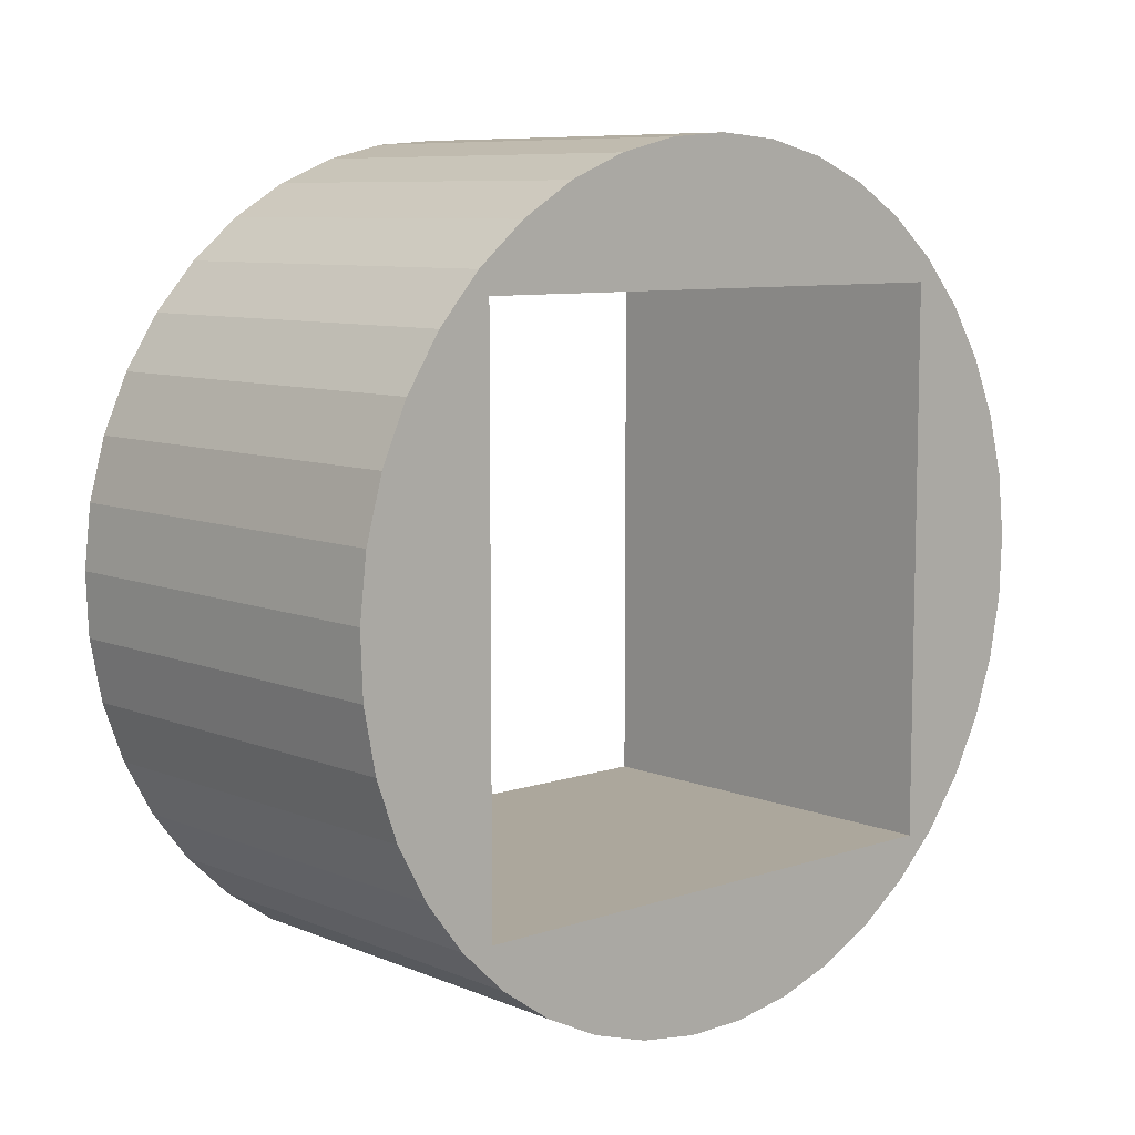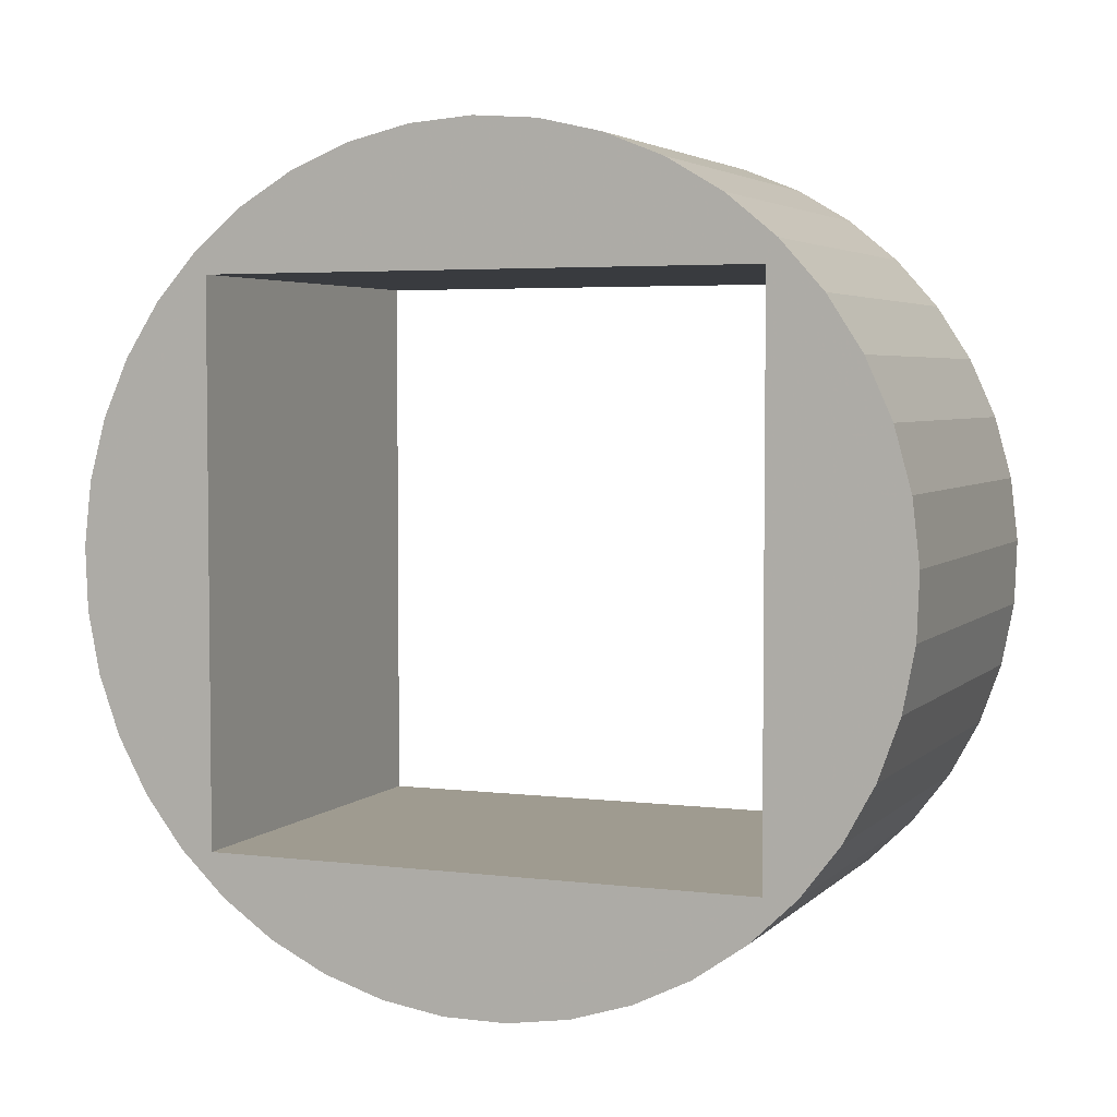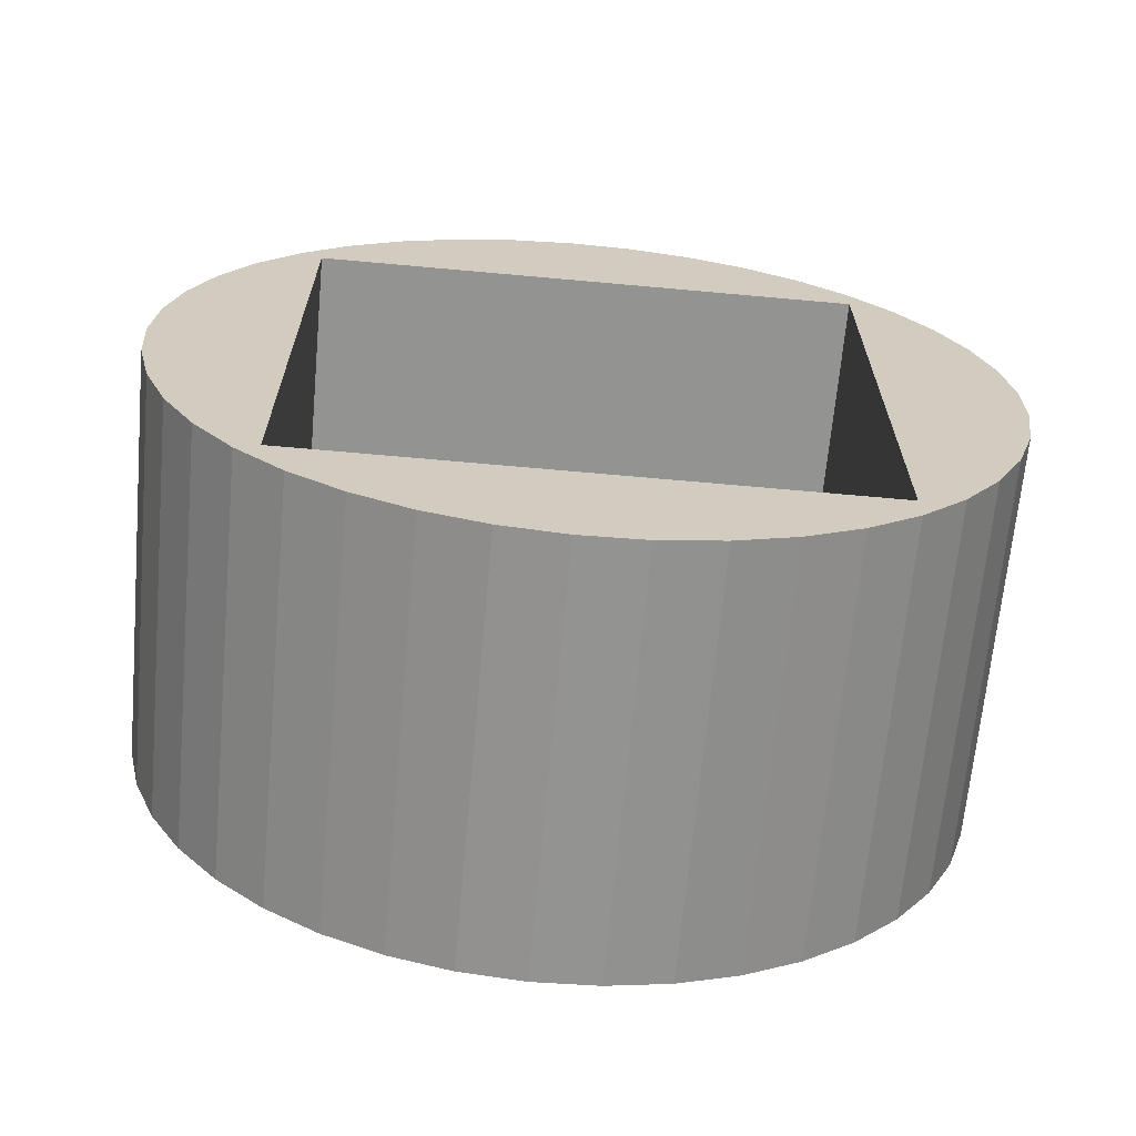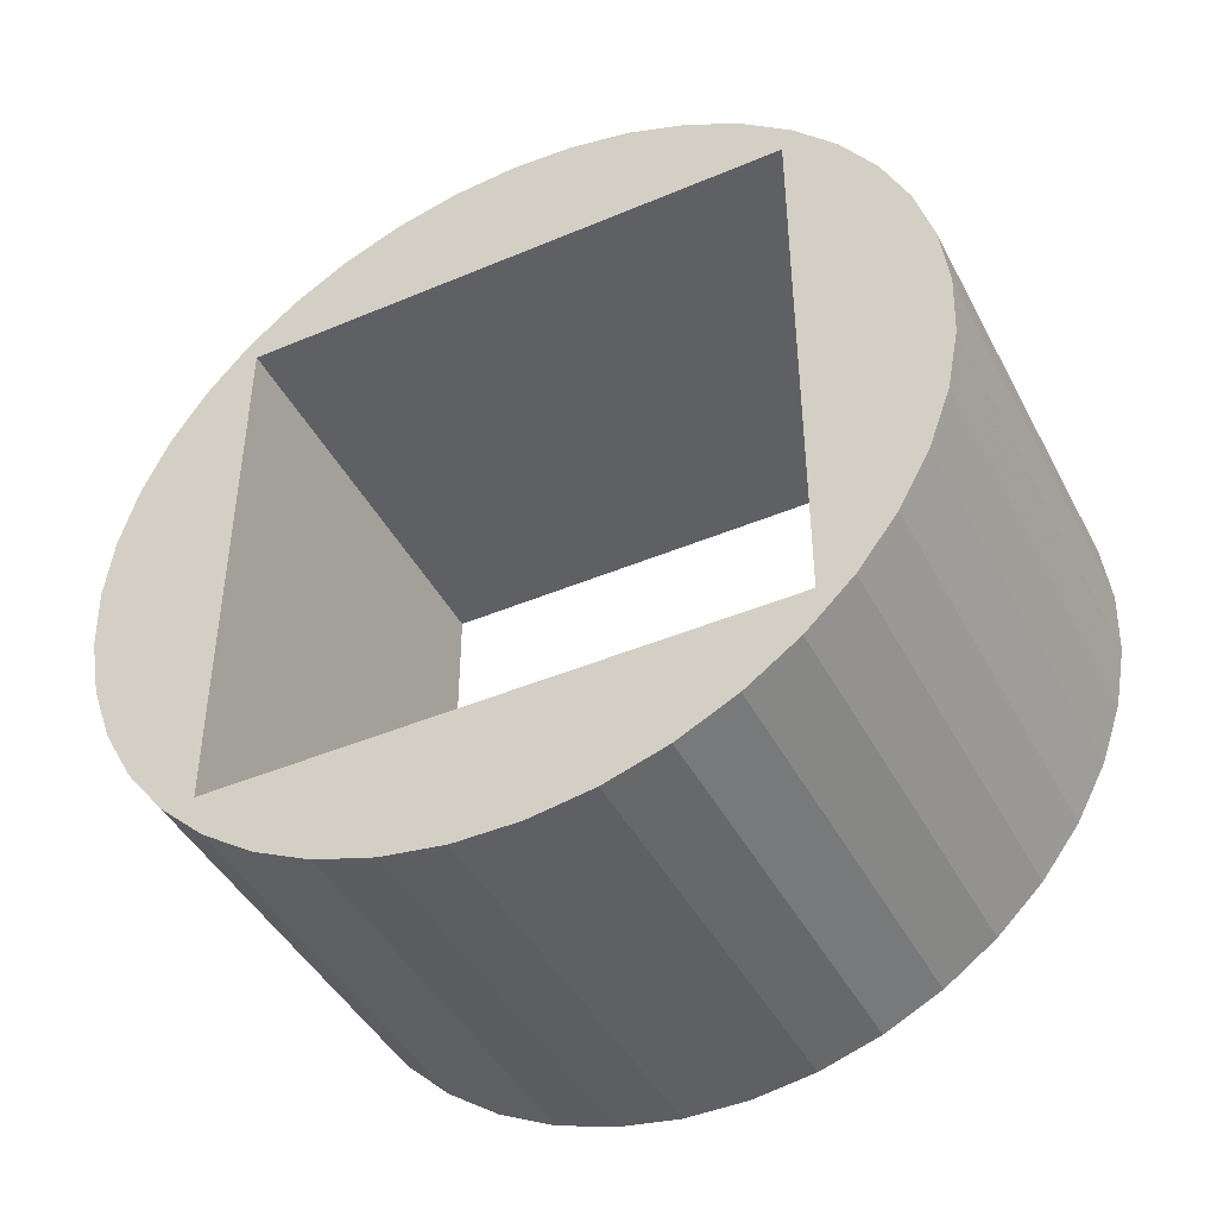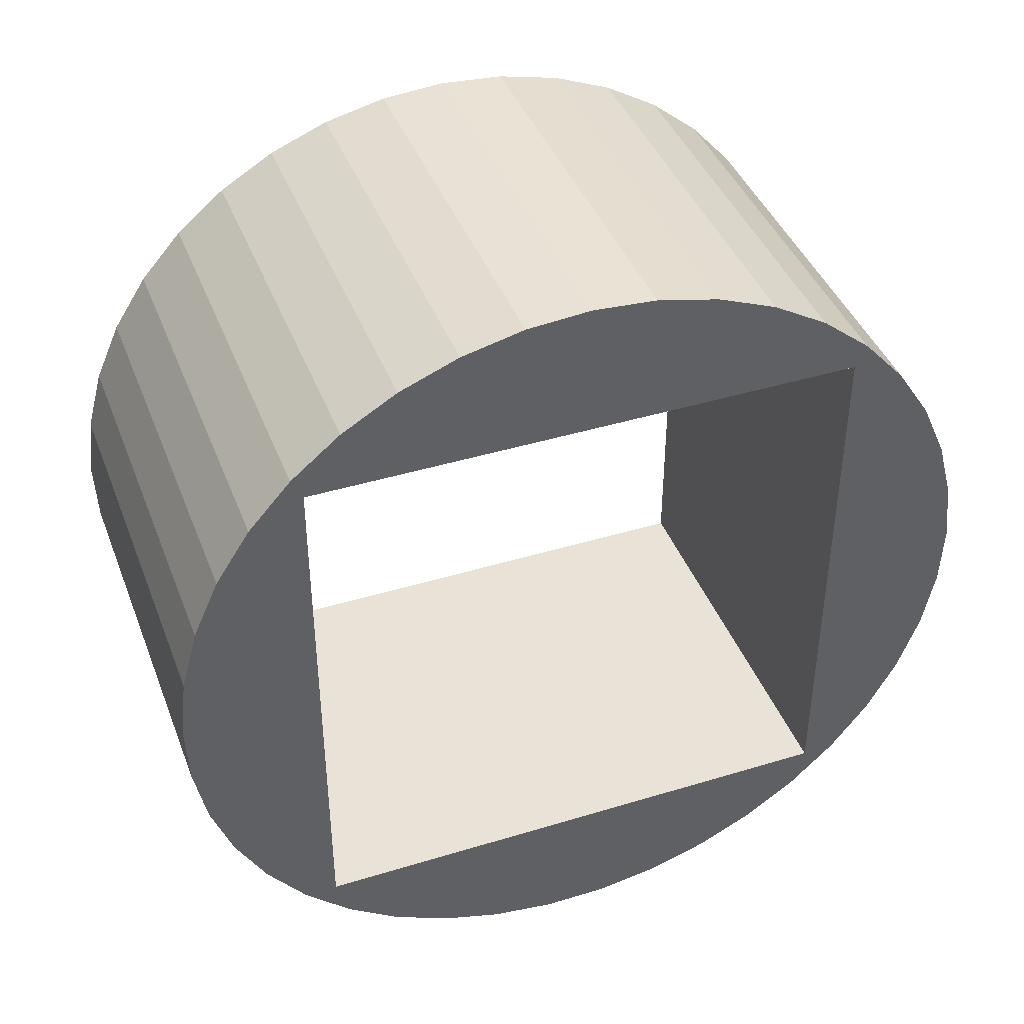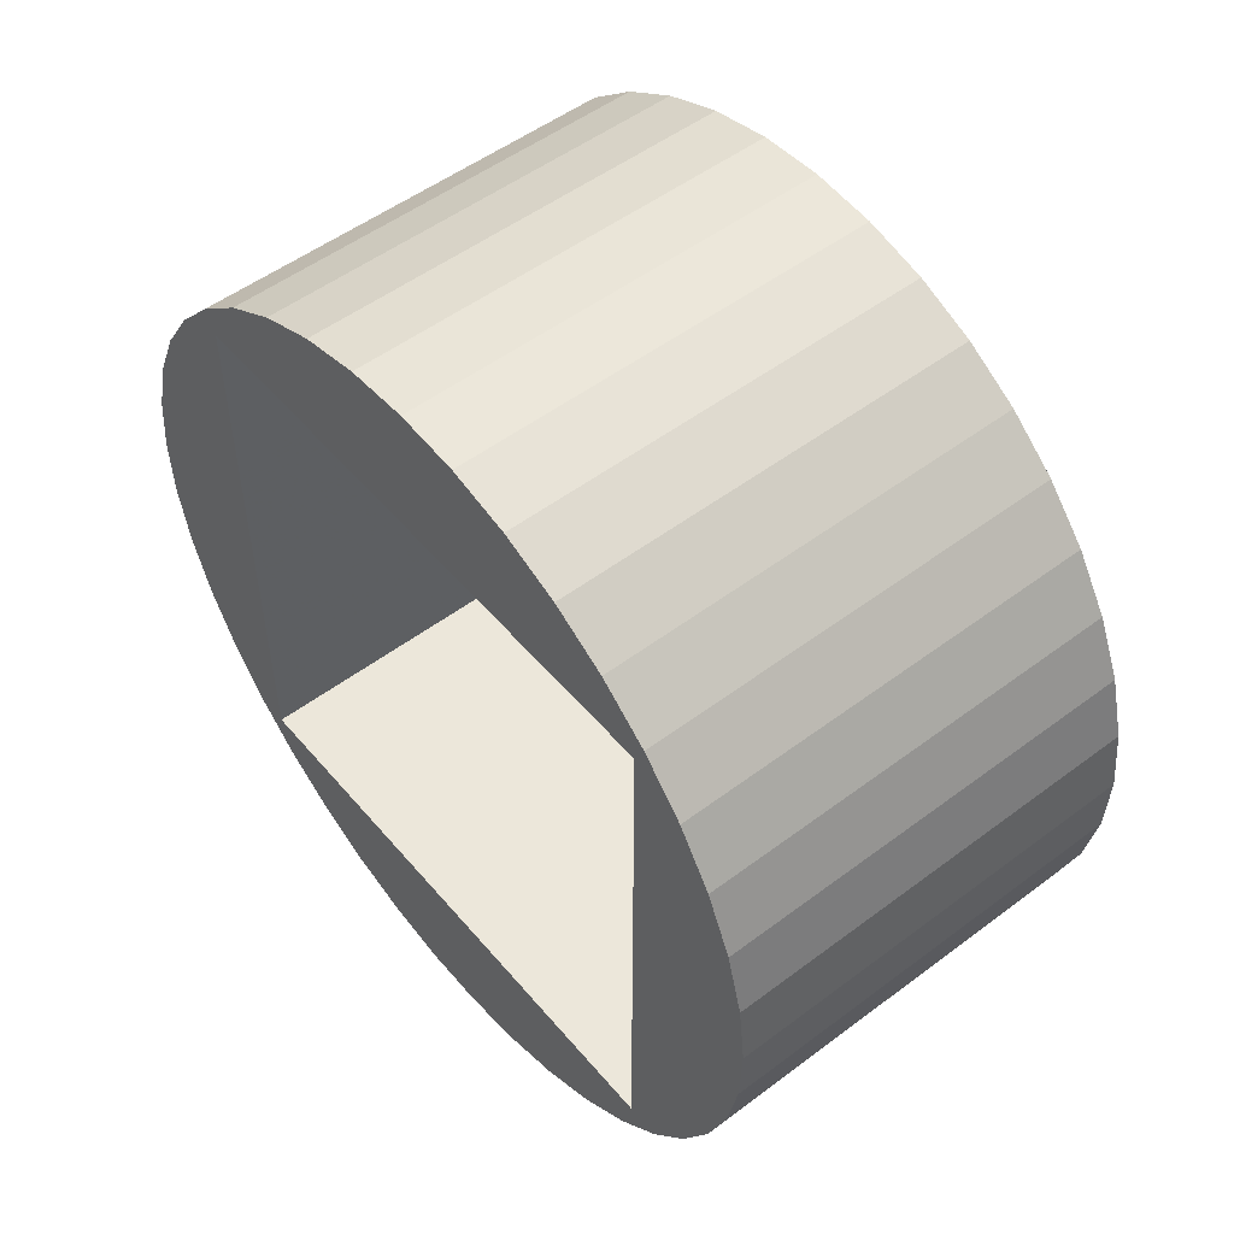
<metadata>
{"format":"obj","ext":"obj","renderer":"f3d","projection":"perspective","resolution":1024,"background":"white","views":[{"elev":8.4,"azim":47.6,"up":"+Z"},{"elev":4.1,"azim":-68.0,"up":"+Z"},{"elev":-66.6,"azim":84.8,"up":"+Y"},{"elev":-44.1,"azim":116.3,"up":"+Z"},{"elev":41.7,"azim":-110.2,"up":"+Z"},{"elev":52.3,"azim":-39.0,"up":"+Z"}]}
</metadata>
<code>
v 0.8824 -2.917 0.5234
v 0.8824 -3.846 0.5234
v 0.1858 -3.846 0.5234
v 0.1858 -2.917 0.5234
v 0.8824 -3.846 -0.4054
v 0.1858 -3.846 -0.4054
v 0.8824 -2.917 -0.4054
v 0.1858 -2.917 -0.4054
v 0.1858 -3.382 0.7556
v 0.1858 -3.488 0.7474
v 0.1858 -3.592 0.7231
v 0.1858 -3.691 0.6832
v 0.1858 -3.782 0.6287
v 0.1858 -3.865 0.5609
v 0.1858 -3.936 0.4813
v 0.1858 -3.993 0.3917
v 0.1858 -4.037 0.2944
v 0.1858 -4.065 0.1916
v 0.1858 -4.078 0.08564
v 0.1858 -4.074 -0.02093
v 0.1858 -4.053 -0.1256
v 0.1858 -4.017 -0.226
v 0.1858 -3.966 -0.3197
v 0.1858 -3.902 -0.4045
v 0.1858 -3.825 -0.4785
v 0.1858 -3.737 -0.5398
v 0.1858 -3.642 -0.5871
v 0.1858 -3.54 -0.6193
v 0.1858 -3.435 -0.6356
v 0.1858 -3.328 -0.6356
v 0.1858 -3.223 -0.6193
v 0.1858 -3.121 -0.5871
v 0.1858 -3.026 -0.5398
v 0.1858 -2.938 -0.4785
v 0.1858 -2.861 -0.4045
v 0.1858 -2.797 -0.3197
v 0.1858 -2.746 -0.226
v 0.1858 -2.71 -0.1256
v 0.1858 -2.69 -0.02093
v 0.1858 -2.685 0.08564
v 0.1858 -2.698 0.1916
v 0.1858 -2.726 0.2944
v 0.1858 -2.77 0.3917
v 0.1858 -2.828 0.4813
v 0.1858 -2.898 0.5609
v 0.1858 -2.981 0.6287
v 0.1858 -3.072 0.6832
v 0.1858 -3.171 0.7231
v 0.1858 -3.275 0.7474
v 0.8824 -3.382 0.7556
v 0.8824 -3.275 0.7474
v 0.8824 -3.171 0.7231
v 0.8824 -3.072 0.6832
v 0.8824 -2.981 0.6287
v 0.8824 -2.898 0.5609
v 0.8824 -2.828 0.4813
v 0.8824 -2.77 0.3917
v 0.8824 -2.726 0.2944
v 0.8824 -2.698 0.1916
v 0.8824 -2.685 0.08564
v 0.8824 -2.69 -0.02093
v 0.8824 -2.71 -0.1256
v 0.8824 -2.746 -0.226
v 0.8824 -2.797 -0.3197
v 0.8824 -2.861 -0.4045
v 0.8824 -2.938 -0.4785
v 0.8824 -3.026 -0.5398
v 0.8824 -3.121 -0.5871
v 0.8824 -3.223 -0.6193
v 0.8824 -3.328 -0.6356
v 0.8824 -3.435 -0.6356
v 0.8824 -3.54 -0.6193
v 0.8824 -3.642 -0.5871
v 0.8824 -3.737 -0.5398
v 0.8824 -3.825 -0.4785
v 0.8824 -3.902 -0.4045
v 0.8824 -3.966 -0.3197
v 0.8824 -4.017 -0.226
v 0.8824 -4.053 -0.1256
v 0.8824 -4.074 -0.02093
v 0.8824 -4.078 0.08564
v 0.8824 -4.065 0.1916
v 0.8824 -4.037 0.2944
v 0.8824 -3.993 0.3917
v 0.8824 -3.936 0.4813
v 0.8824 -3.865 0.5609
v 0.8824 -3.782 0.6287
v 0.8824 -3.691 0.6832
v 0.8824 -3.592 0.7231
v 0.8824 -3.488 0.7474
f 1 2 4
f 4 2 3
f 2 5 3
f 3 5 6
f 5 7 6
f 6 7 8
f 7 1 8
f 8 1 4
f 10 90 9
f 9 90 50
f 9 50 49
f 49 50 51
f 49 51 48
f 48 51 52
f 48 52 47
f 47 52 53
f 47 53 46
f 46 53 54
f 46 54 45
f 45 54 55
f 45 55 44
f 44 55 56
f 44 56 43
f 43 56 57
f 43 57 42
f 42 57 58
f 42 58 41
f 41 58 59
f 41 59 40
f 40 59 60
f 40 60 39
f 39 60 61
f 39 61 38
f 38 61 62
f 38 62 37
f 37 62 63
f 37 63 36
f 36 63 64
f 36 64 35
f 35 64 65
f 35 65 34
f 34 65 66
f 34 66 33
f 33 66 67
f 33 67 32
f 32 67 68
f 32 68 31
f 31 68 69
f 31 69 30
f 30 69 70
f 30 70 29
f 29 70 71
f 29 71 28
f 28 71 72
f 28 72 27
f 27 72 73
f 27 73 26
f 26 73 74
f 26 74 25
f 25 74 75
f 25 75 24
f 24 75 76
f 24 76 23
f 23 76 77
f 23 77 22
f 22 77 78
f 22 78 21
f 21 78 79
f 21 79 20
f 20 79 80
f 20 80 19
f 19 80 81
f 19 81 18
f 18 81 82
f 18 82 17
f 17 82 83
f 17 83 16
f 16 83 84
f 16 84 15
f 15 84 85
f 15 85 14
f 14 85 86
f 14 86 13
f 13 86 87
f 13 87 12
f 12 87 88
f 12 88 11
f 11 88 89
f 11 89 10
f 10 89 90
f 4 40 8
f 8 40 39
f 8 39 38
f 3 9 4
f 4 9 49
f 4 49 48
f 6 19 3
f 3 19 18
f 3 18 17
f 8 30 6
f 6 30 29
f 6 29 28
f 48 47 4
f 4 47 46
f 4 46 45
f 45 44 4
f 4 44 43
f 4 43 42
f 42 41 4
f 4 41 40
f 38 37 8
f 8 37 36
f 8 36 35
f 35 34 8
f 8 34 33
f 8 33 32
f 32 31 8
f 8 31 30
f 28 27 6
f 6 27 26
f 6 26 25
f 25 24 6
f 6 24 23
f 6 23 22
f 22 21 6
f 6 21 20
f 6 20 19
f 17 16 3
f 3 16 15
f 3 15 14
f 14 13 3
f 3 13 12
f 3 12 11
f 11 10 3
f 3 10 9
f 7 60 1
f 1 60 59
f 1 59 58
f 5 70 7
f 7 70 69
f 7 69 68
f 2 81 5
f 5 81 80
f 5 80 79
f 1 50 2
f 2 50 90
f 2 90 89
f 89 88 2
f 2 88 87
f 2 87 86
f 86 85 2
f 2 85 84
f 2 84 83
f 83 82 2
f 2 82 81
f 79 78 5
f 5 78 77
f 5 77 76
f 76 75 5
f 5 75 74
f 5 74 73
f 73 72 5
f 5 72 71
f 5 71 70
f 68 67 7
f 7 67 66
f 7 66 65
f 65 64 7
f 7 64 63
f 7 63 62
f 62 61 7
f 7 61 60
f 58 57 1
f 1 57 56
f 1 56 55
f 55 54 1
f 1 54 53
f 1 53 52
f 52 51 1
f 1 51 50

</code>
